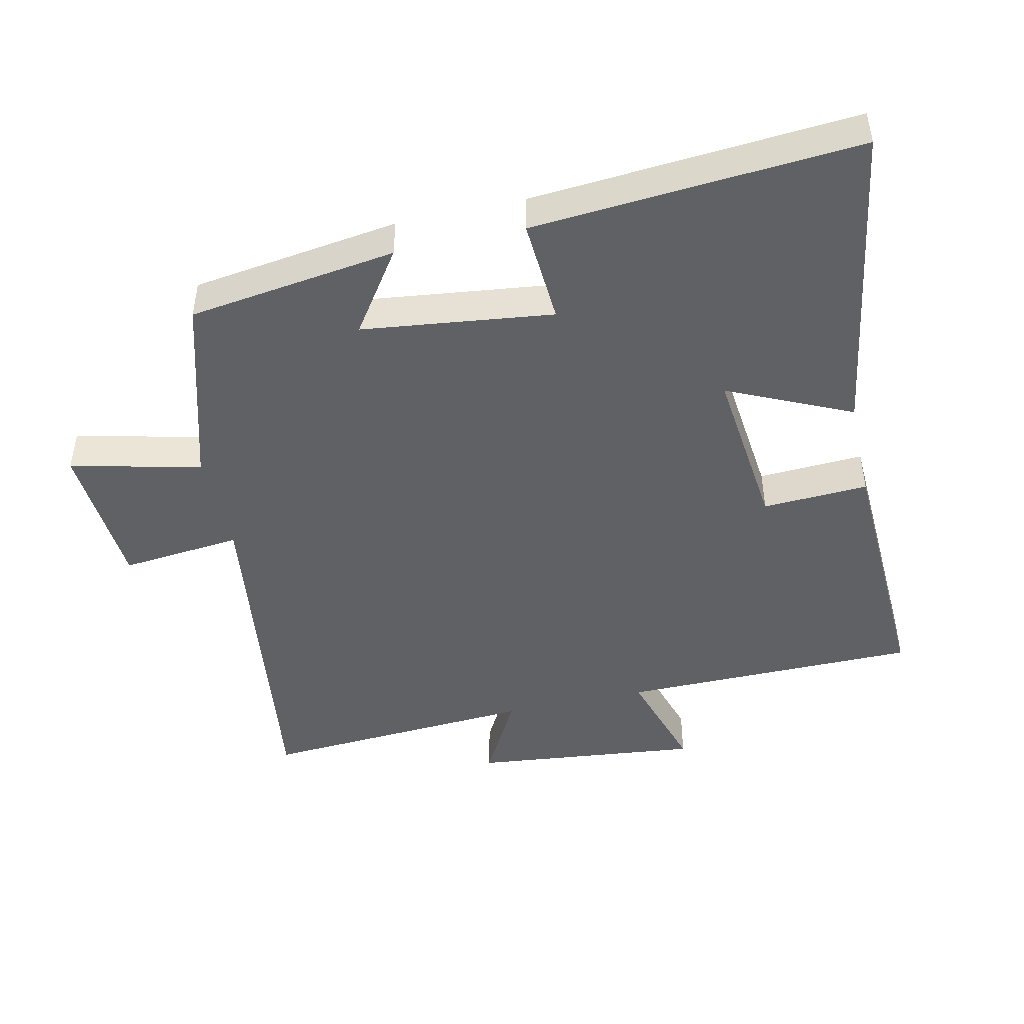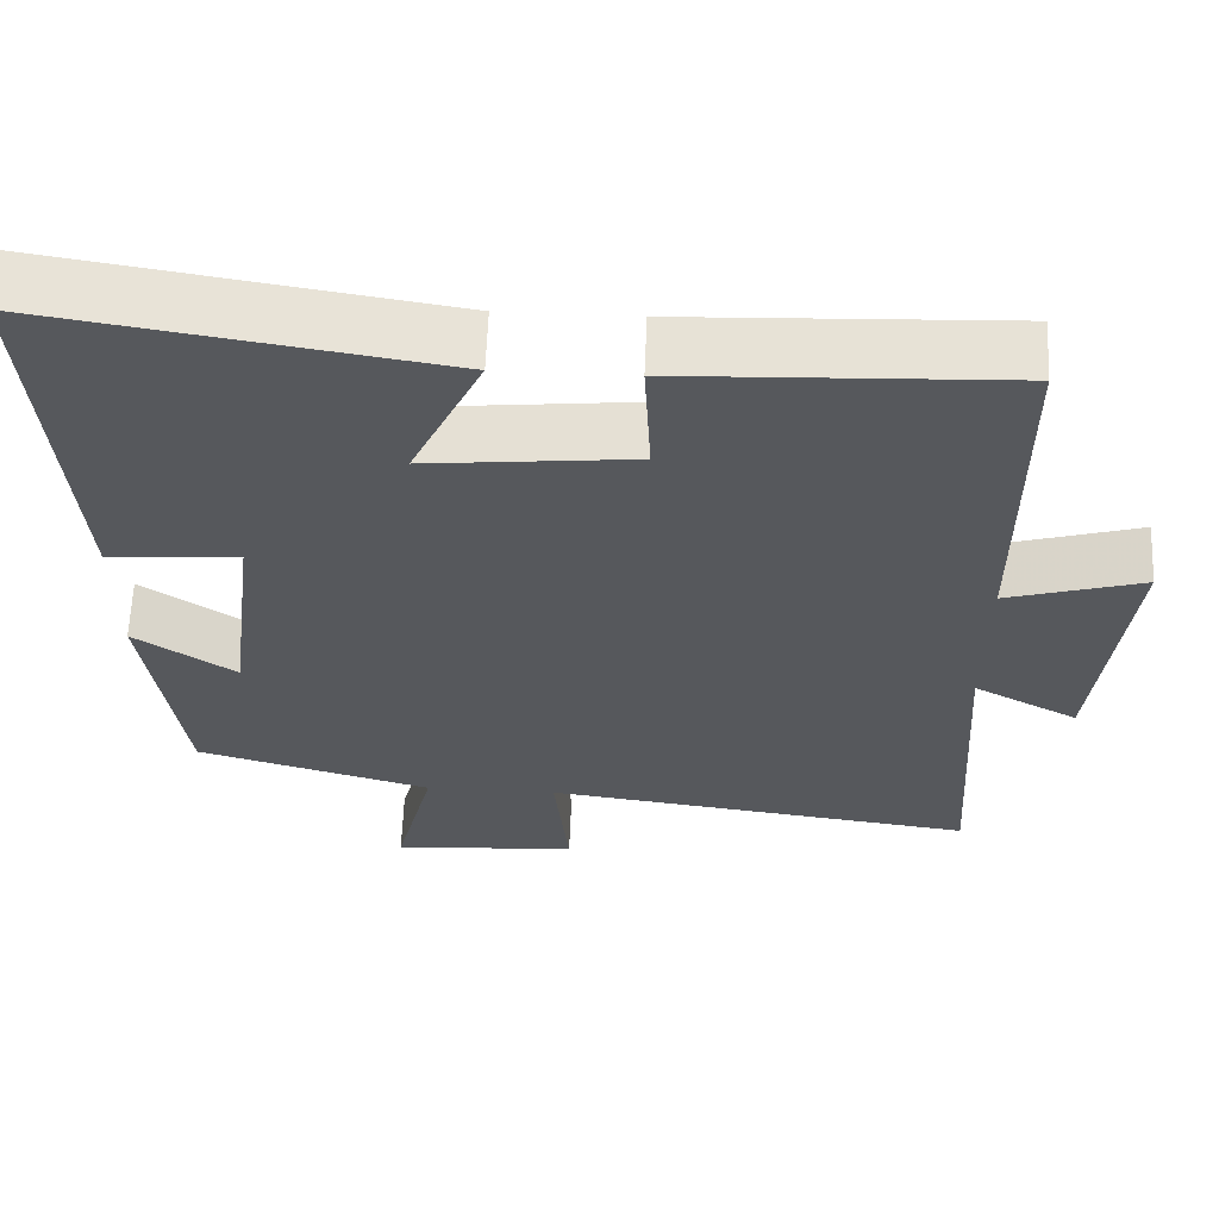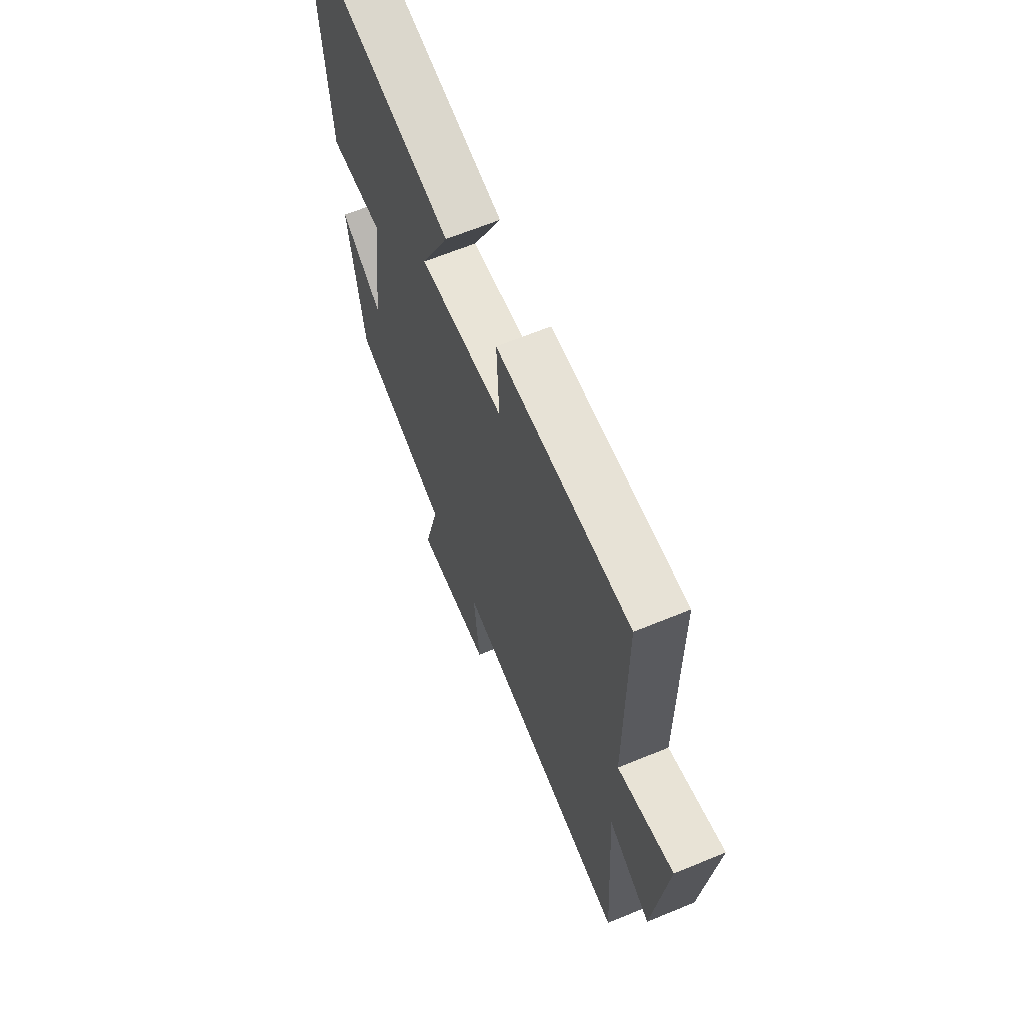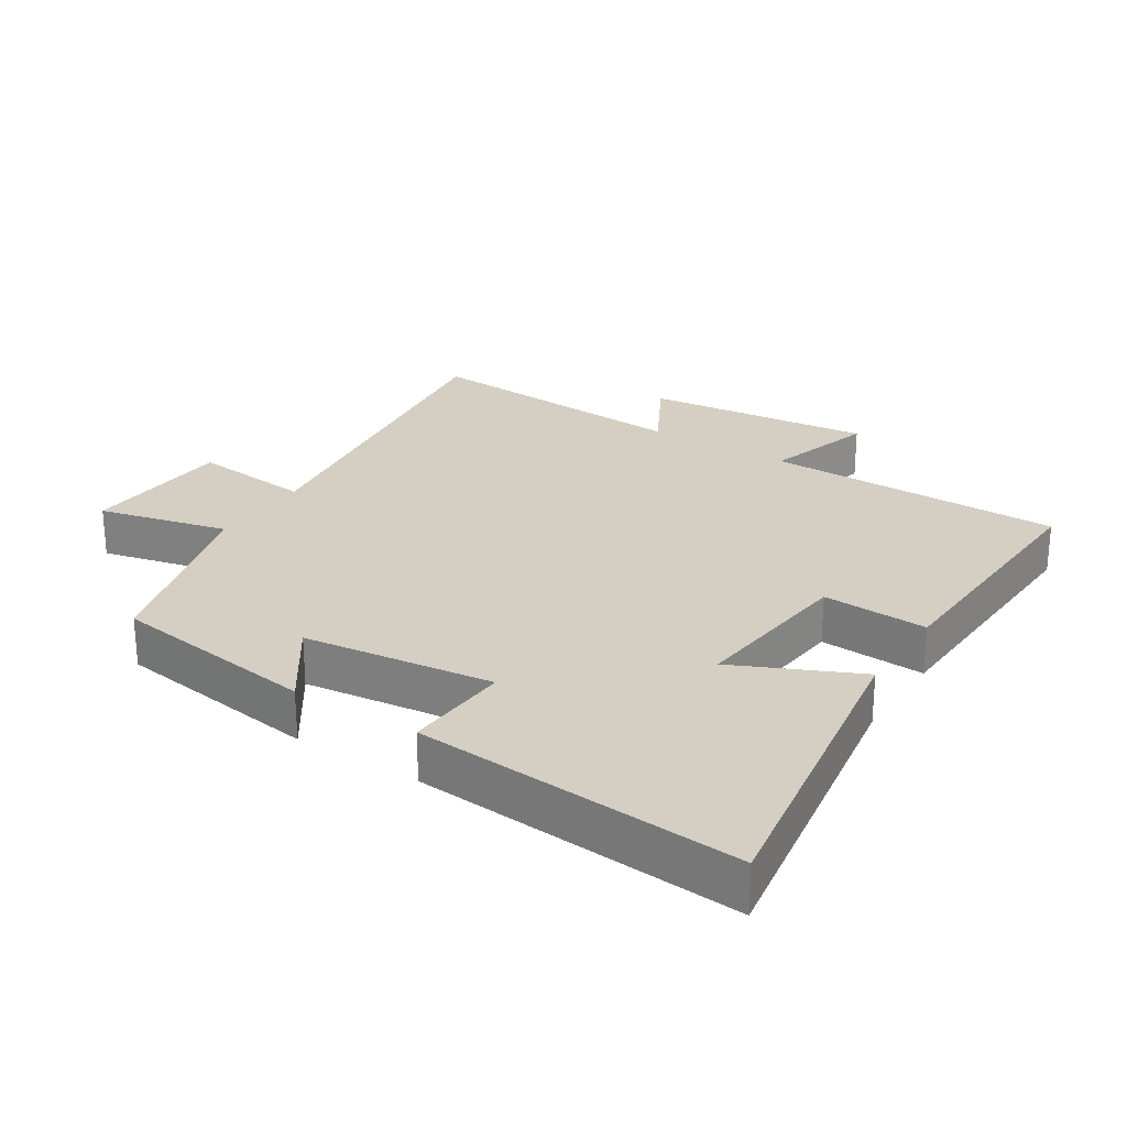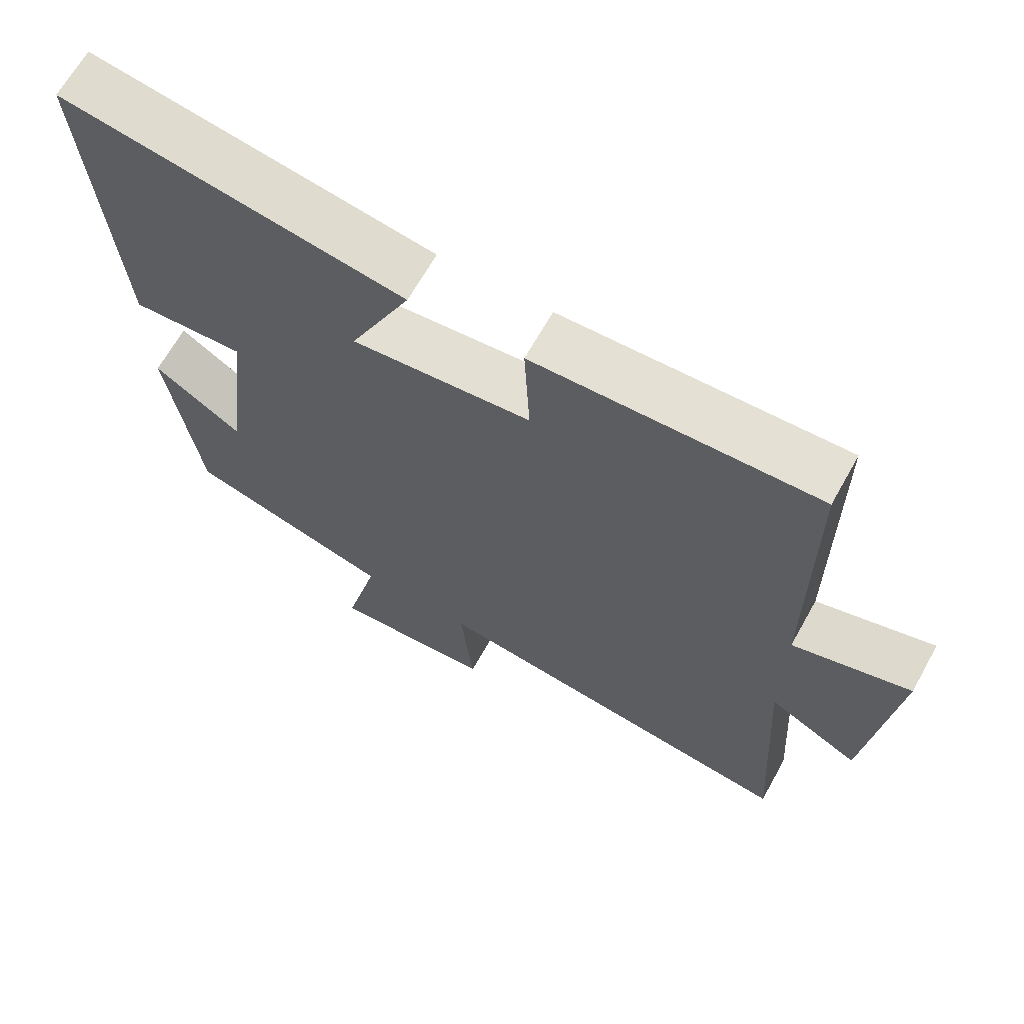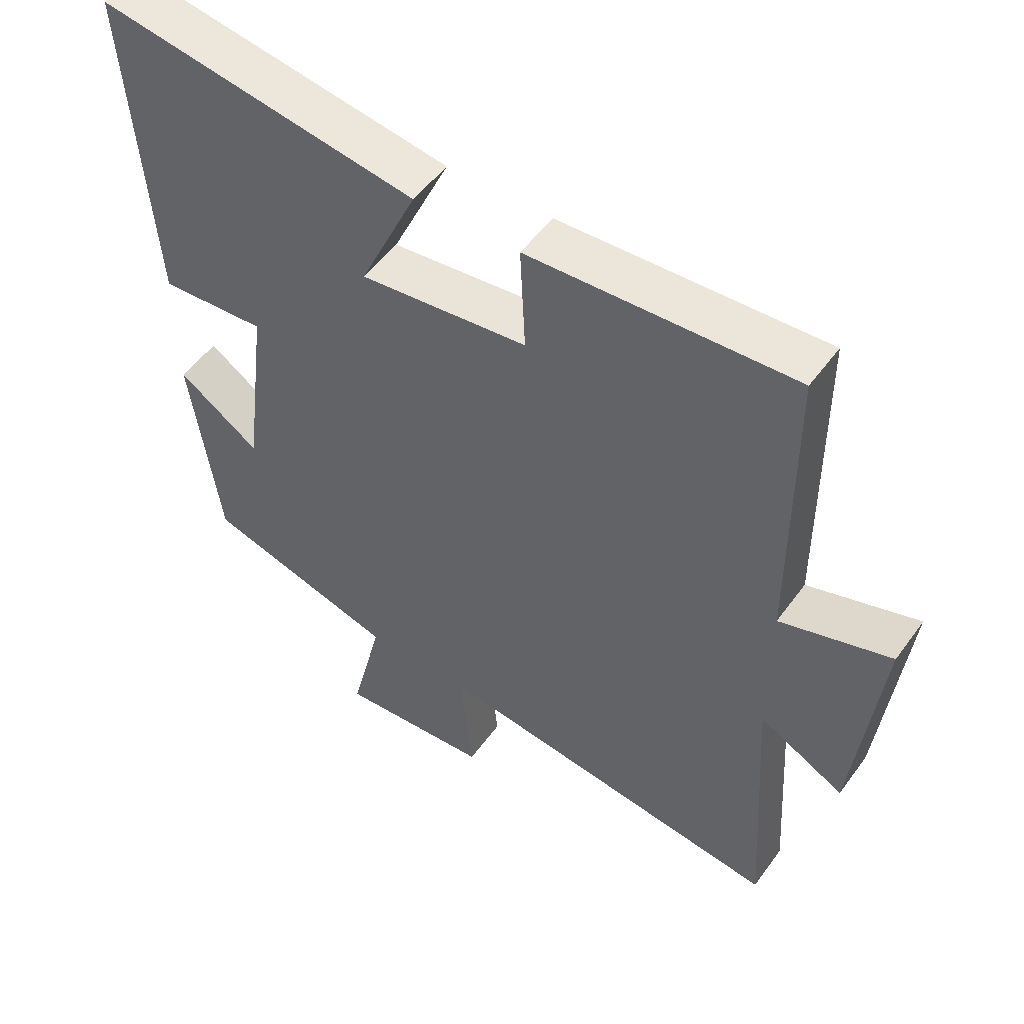
<metadata>
{"format":"obj","ext":"obj","renderer":"f3d","projection":"perspective","resolution":1024,"background":"white","views":[{"elev":-46.2,"azim":-77.2,"up":"+Y"},{"elev":61.9,"azim":2.3,"up":"+Z"},{"elev":65.0,"azim":67.5,"up":"+Z"},{"elev":25.6,"azim":-57.2,"up":"+Y"},{"elev":66.4,"azim":29.2,"up":"+Z"},{"elev":51.4,"azim":34.8,"up":"+Z"}]}
</metadata>
<code>
v 0.526 0.07 -0.574
v -0.006 0.07 -0.5
v 0.012 0.07 -0.682
v -0.216 0.07 -0.696
v -0.168 0.07 -0.5
v -0.457 0.07 -0.415
v -0.5 0.07 -0.102
v -0.377 0.07 -0.187
v -0.341 0.07 0.099
v -0.5 0.07 0.09
v -0.536 0.07 0.579
v -0.057 0.07 0.5
v -0.143 0.07 0.315
v 0.109 0.07 0.341
v 0.101 0.07 0.5
v 0.498 0.07 0.516
v 0.5 0.07 0.066
v 0.666 0.07 0.116
v 0.628 0.07 -0.228
v 0.5 0.07 -0.158
v 0.526 0 -0.574
v -0.006 0 -0.5
v 0.012 0 -0.682
v -0.216 0 -0.696
v -0.168 0 -0.5
v -0.457 0 -0.415
v -0.5 0 -0.102
v -0.377 0 -0.187
v -0.341 0 0.099
v -0.5 0 0.09
v -0.536 0 0.579
v -0.057 0 0.5
v -0.143 0 0.315
v 0.109 0 0.341
v 0.101 0 0.5
v 0.498 0 0.516
v 0.5 0 0.066
v 0.666 0 0.116
v 0.628 0 -0.228
v 0.5 0 -0.158
f 17 18 19 20
f 16 17 20
f 15 16 20
f 14 15 20
f 20 1 2
f 14 20 2
f 13 14 2
f 11 12 13
f 10 11 13
f 9 10 13
f 13 2 3
f 9 13 3
f 8 9 3
f 5 6 7 8
f 5 8 3
f 3 4 5
f 40 39 38 37
f 40 37 36
f 40 36 35
f 40 35 34
f 22 21 40
f 22 40 34
f 22 34 33
f 33 32 31
f 33 31 30
f 33 30 29
f 23 22 33
f 23 33 29
f 23 29 28
f 28 27 26 25
f 23 28 25
f 25 24 23
f 1 21 22 2
f 2 22 23 3
f 3 23 24 4
f 4 24 25 5
f 5 25 26 6
f 6 26 27 7
f 7 27 28 8
f 8 28 29 9
f 9 29 30 10
f 10 30 31 11
f 11 31 32 12
f 12 32 33 13
f 13 33 34 14
f 14 34 35 15
f 15 35 36 16
f 16 36 37 17
f 17 37 38 18
f 18 38 39 19
f 19 39 40 20
f 20 40 21 1

</code>
